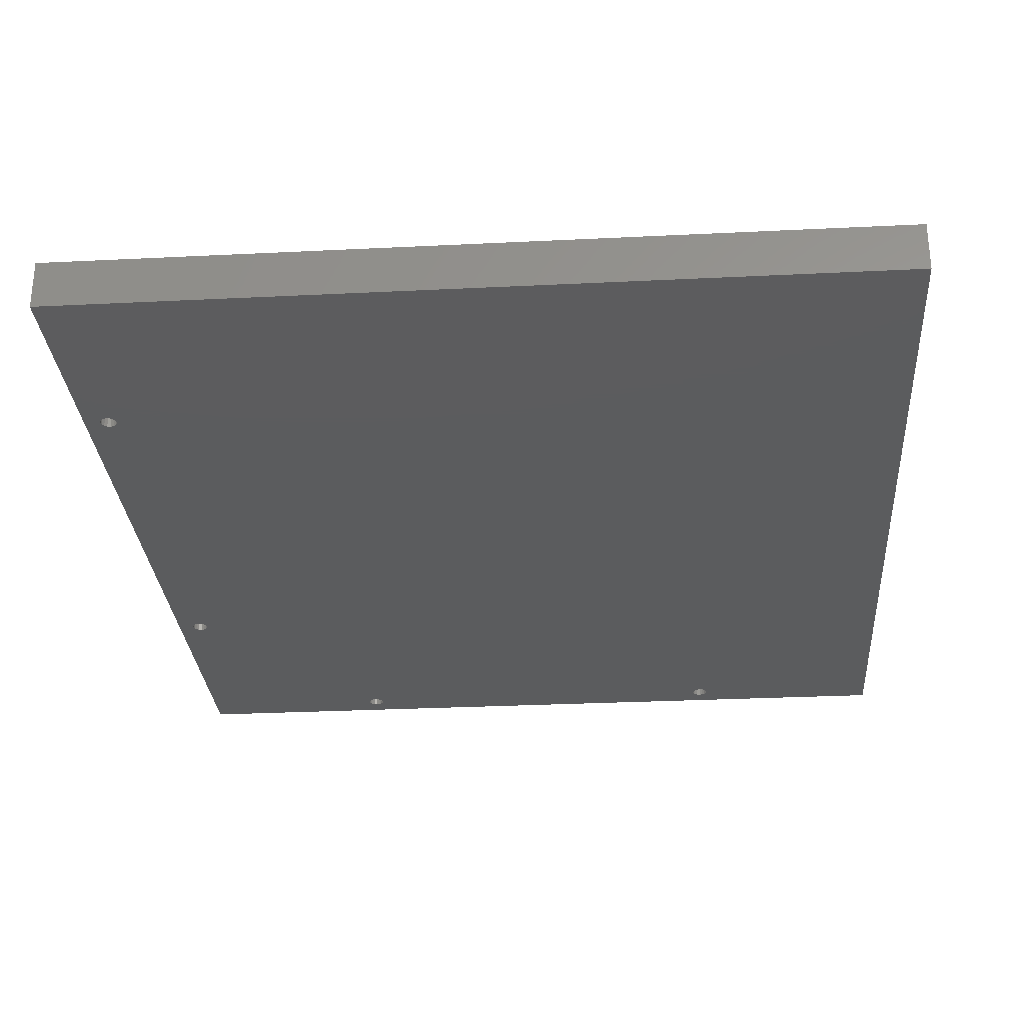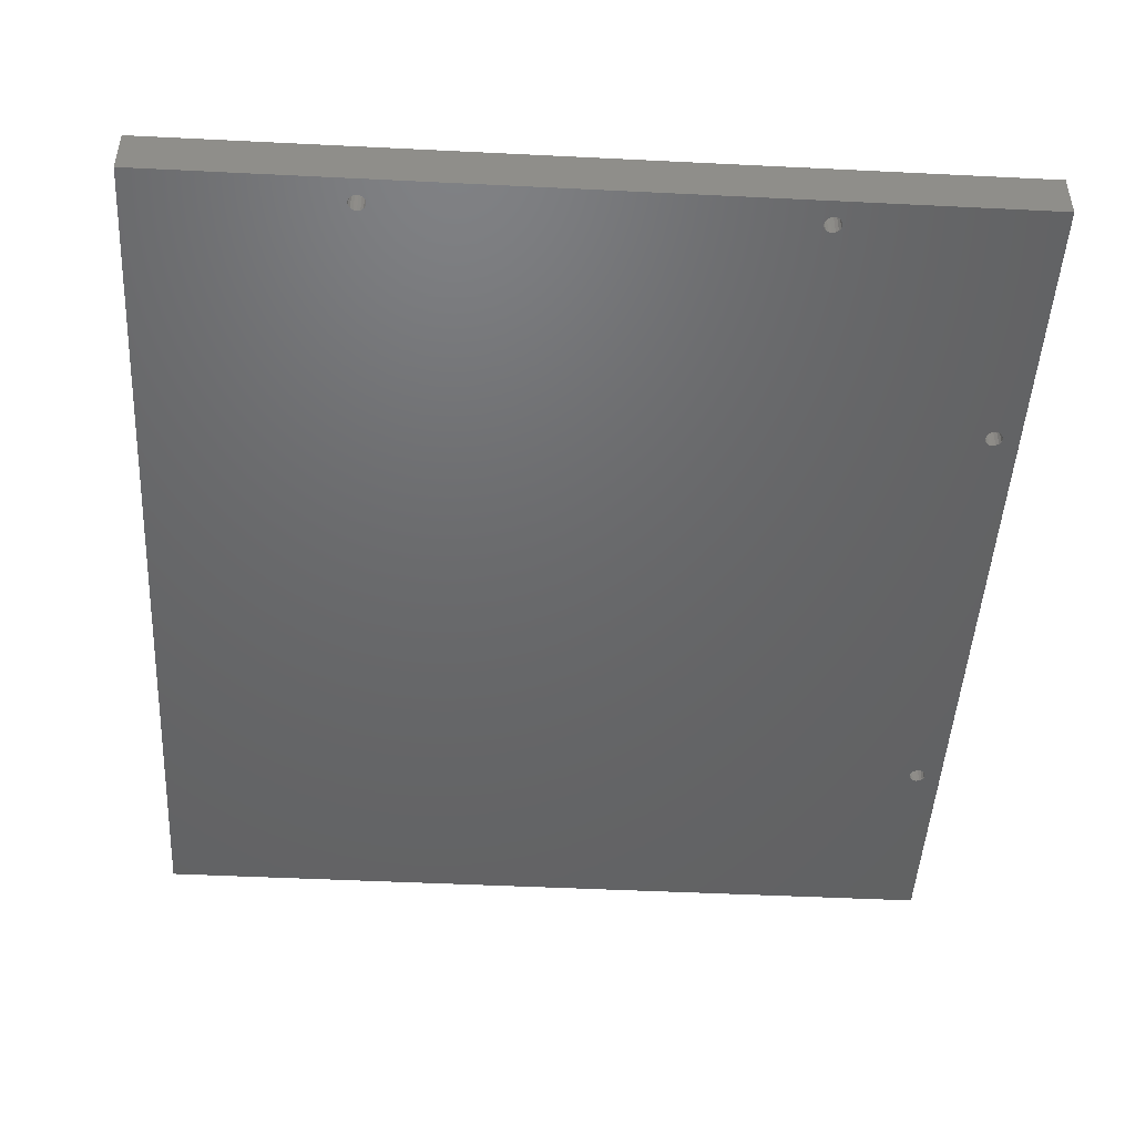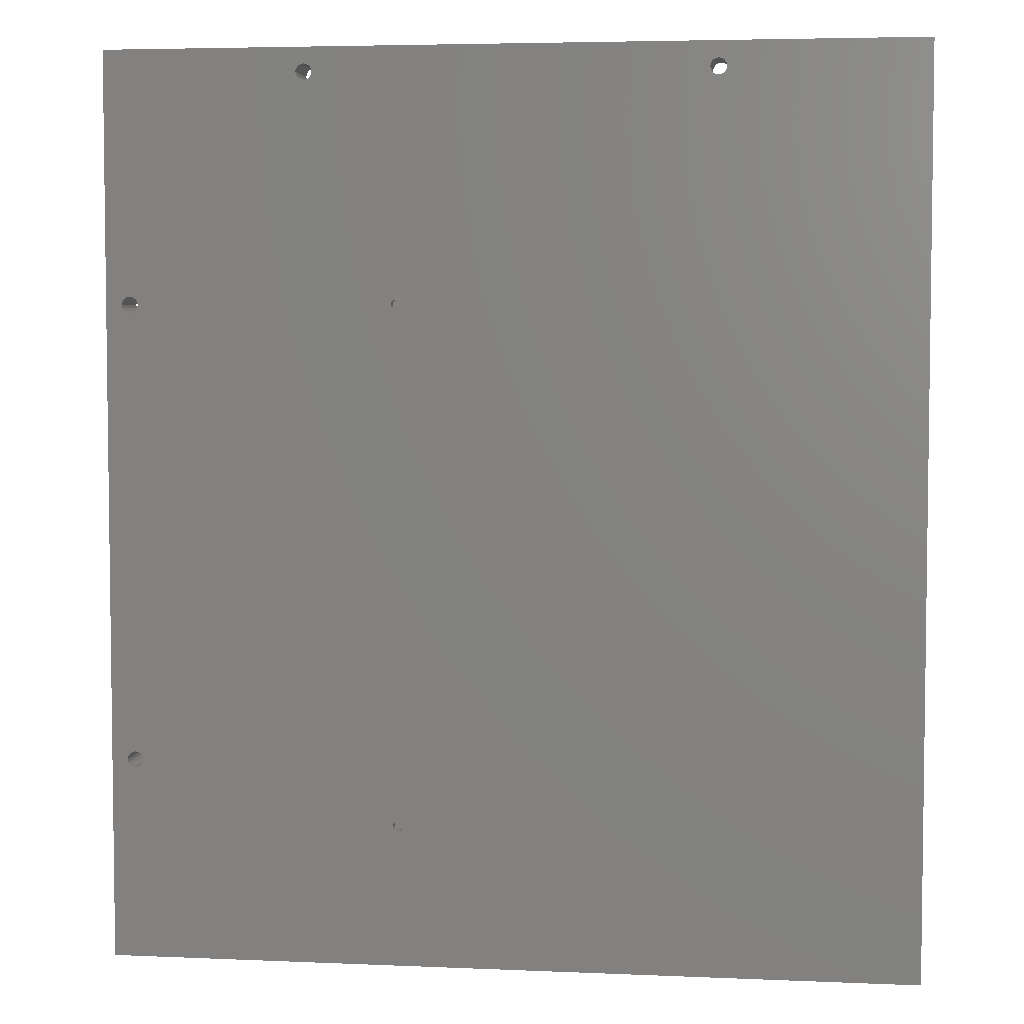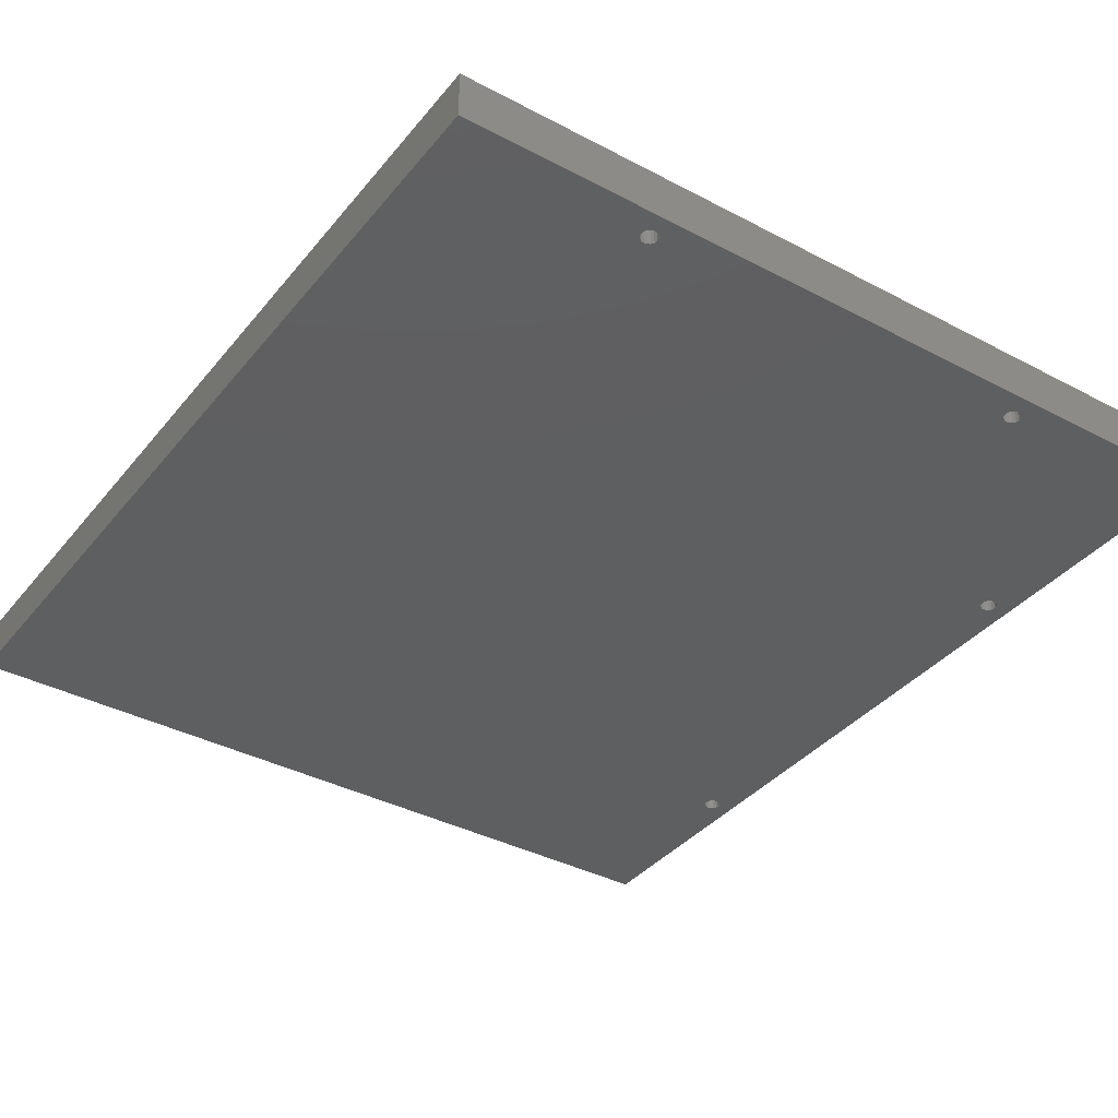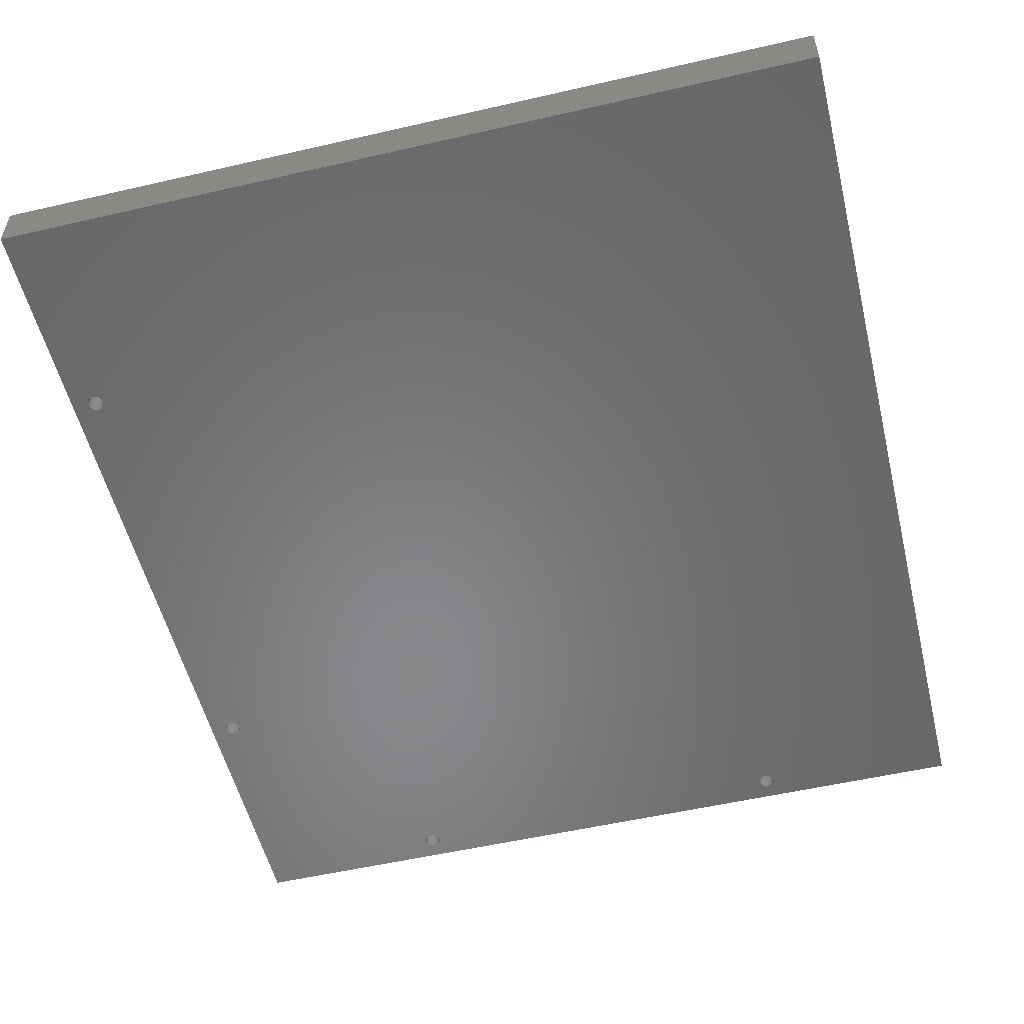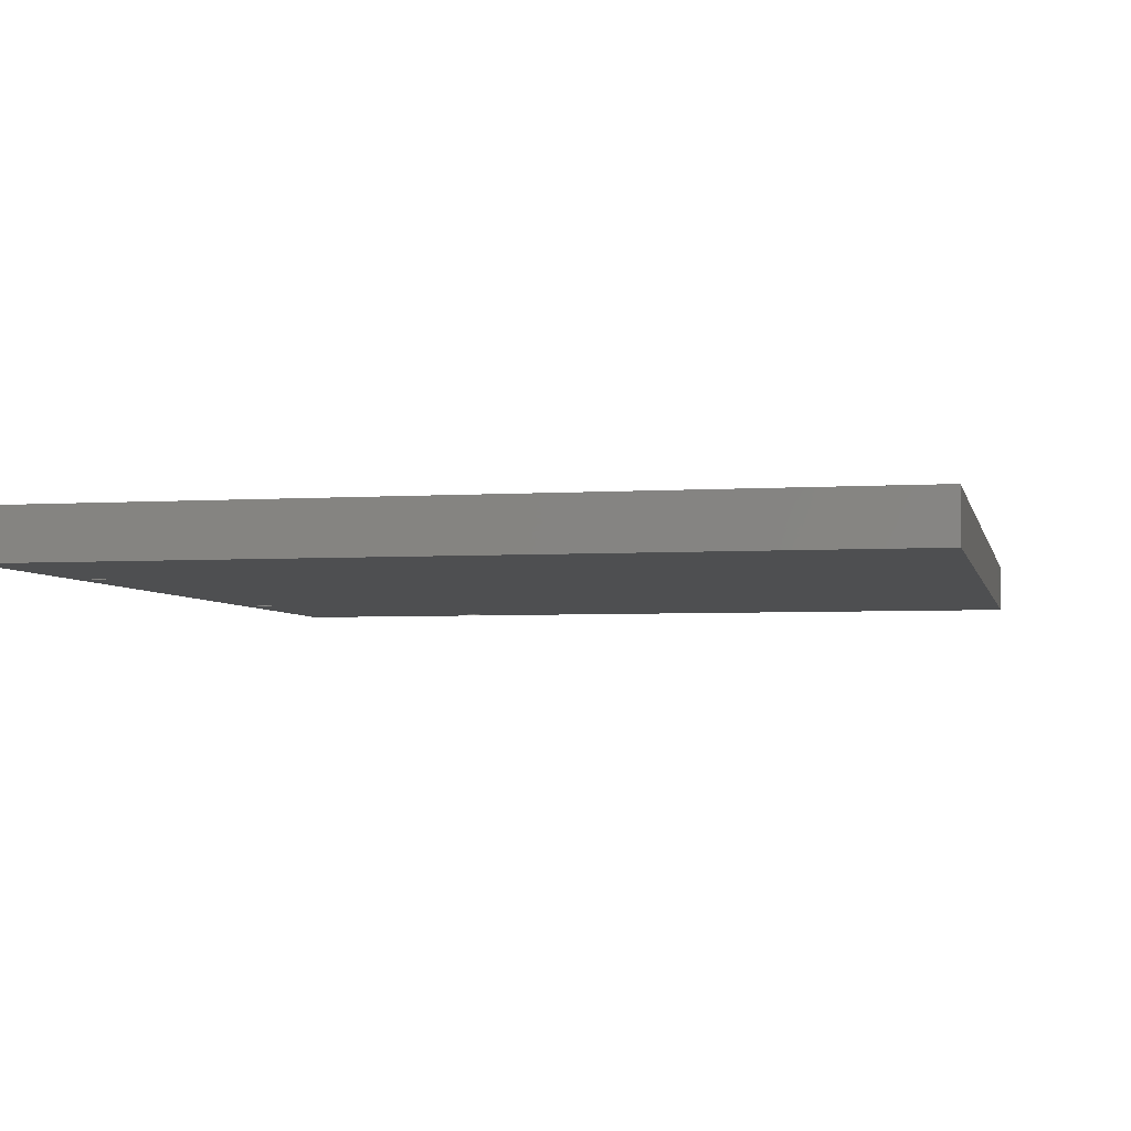
<metadata>
{"format":"stl","ext":"stl","renderer":"f3d","projection":"perspective","resolution":1024,"background":"white","views":[{"elev":-29.2,"azim":4.2,"up":"+Z"},{"elev":-47.3,"azim":176.8,"up":"+Z"},{"elev":4.7,"azim":7.9,"up":"+Y"},{"elev":-37.4,"azim":145.8,"up":"+Z"},{"elev":-54.3,"azim":13.7,"up":"+Z"},{"elev":-4.1,"azim":12.1,"up":"+Z"}]}
</metadata>
<code>
# stl→obj: 232 verts, 476 faces
v 71.25 35 0
v 71.35 35.48 -2
v 71.35 35.48 0
v 71.25 35 -2
v 73.75 35 -2
v 73.65 35.48 0
v 73.65 35.48 -2
v 73.75 35 0
v 71.62 35.88 -2
v 71.62 35.88 0
v 72.5 33.75 -2
v 72.02 33.85 0
v 72.5 33.75 0
v 72.02 33.85 -2
v 71.62 34.12 0
v 71.62 34.12 -2
v 72.02 36.15 0
v 72.02 36.15 -2
v 72.98 36.15 -2
v 73.38 35.88 0
v 72.98 36.15 0
v 73.38 35.88 -2
v 72.5 36.25 -2
v 72.5 36.25 0
v 71.35 34.52 0
v 71.35 34.52 -2
v 73.65 34.52 -2
v 73.38 34.12 -2
v 72.98 33.85 -2
v 72.98 33.85 0
v 73.38 34.12 0
v 73.65 34.52 0
v 71.62 162.1 0
v 7.414 161.6 0
v 72.02 161.8 0
v 7.848 50.77 0
v 8 50 0
v 6.765 161.2 0
v 7.414 51.41 0
v 6.765 51.85 0
v 6 161 0
v 6 52 0
v 5.235 161.2 0
v 5.235 51.85 0
v 4.586 161.6 0
v 4.586 51.41 0
v 4.152 162.2 0
v 4.152 50.77 0
v 4 163 0
v 4 50 0
v 73.38 162.1 0
v 200 0 0
v 73.65 162.5 0
v 72.98 161.8 0
v 72.5 161.8 0
v 71.35 162.5 0
v 7.848 162.2 0
v 8 163 0
v 71.25 163 0
v 151.8 218.2 0
v 200 225 0
v 152 219 0
v 151.8 219.8 0
v 151.4 220.4 0
v 150.8 220.8 0
v 150 221 0
v 52 219 0
v 148 219 0
v 148.2 219.8 0
v 51.85 219.8 0
v 148.6 220.4 0
v 73.65 163.5 0
v 73.75 163 0
v 73.38 163.9 0
v 72.98 164.2 0
v 51.85 218.2 0
v 51.41 217.6 0
v 72.5 164.2 0
v 50 217 0
v 72.02 164.2 0
v 50.77 217.2 0
v 51.41 220.4 0
v 149.2 220.8 0
v 50.77 220.8 0
v 50 221 0
v 0 225 0
v 48 219 0
v 48.15 219.8 0
v 48.59 220.4 0
v 7.848 163.8 0
v 7.414 164.4 0
v 6.765 164.8 0
v 6 165 0
v 5.235 164.8 0
v 0 0 0
v 4.152 163.8 0
v 4.586 164.4 0
v 49.23 220.8 0
v 151.4 217.6 0
v 150.8 217.2 0
v 150 217 0
v 149.2 217.2 0
v 148.6 217.6 0
v 148.2 218.2 0
v 71.62 163.9 0
v 71.35 163.5 0
v 49.23 217.2 0
v 48.59 217.6 0
v 48.15 218.2 0
v 7.848 49.23 0
v 7.414 48.59 0
v 6.765 48.15 0
v 6 48 0
v 5.235 48.15 0
v 4.586 48.59 0
v 4.152 49.23 0
v 71.35 163.5 -2
v 71.25 163 -2
v 73.75 163 -2
v 73.65 163.5 -2
v 71.62 163.9 -2
v 72.02 164.2 -2
v 72.5 164.2 -2
v 72.98 164.2 -2
v 73.38 163.9 -2
v 72.02 161.8 -2
v 71.62 162.1 -2
v 71.35 162.5 -2
v 73.38 162.1 -2
v 72.98 161.8 -2
v 73.65 162.5 -2
v 72.5 161.8 -2
v 48.15 219.8 -12
v 48 219 -12
v 52 219 -12
v 51.85 219.8 -12
v 48.59 220.4 -12
v 49.23 220.8 -12
v 50 221 -12
v 50.77 220.8 -12
v 51.41 220.4 -12
v 7.848 162.2 -12
v 149.2 217.2 -12
v 7.848 50.77 -12
v 8 163 -12
v 7.414 51.41 -12
v 7.414 161.6 -12
v 6.765 51.85 -12
v 6.765 161.2 -12
v 6 52 -12
v 6 161 -12
v 5.235 51.85 -12
v 5.235 161.2 -12
v 4.586 51.41 -12
v 4.586 161.6 -12
v 4.152 50.77 -12
v 4.152 162.2 -12
v 4 50 -12
v 4 163 -12
v 150.8 217.2 -12
v 200 225 -12
v 200 0 -12
v 151.8 218.2 -12
v 152 219 -12
v 151.4 217.6 -12
v 150 217 -12
v 8 50 -12
v 148.2 218.2 -12
v 148 219 -12
v 50.77 217.2 -12
v 51.85 218.2 -12
v 51.41 217.6 -12
v 148.6 217.6 -12
v 50 217 -12
v 7.848 163.8 -12
v 7.414 164.4 -12
v 49.23 217.2 -12
v 7.848 49.23 -12
v 0 0 -12
v 7.414 48.59 -12
v 6.765 48.15 -12
v 6 48 -12
v 4.152 49.23 -12
v 4.586 48.59 -12
v 5.235 48.15 -12
v 151.8 219.8 -12
v 151.4 220.4 -12
v 150.8 220.8 -12
v 150 221 -12
v 148.2 219.8 -12
v 148.6 220.4 -12
v 149.2 220.8 -12
v 48.59 217.6 -12
v 6.765 164.8 -12
v 0 225 -12
v 48.15 218.2 -12
v 6 165 -12
v 5.235 164.8 -12
v 4.586 164.4 -12
v 4.152 163.8 -12
v 51.15 0 -3.228
v 150 0 -3
v 50 0 -3
v 148.9 0 -3.228
v 52.12 0 -3.879
v 147.9 0 -3.879
v 52.77 0 -4.852
v 147.2 0 -4.852
v 53 0 -6
v 147 0 -6
v 52.77 0 -7.148
v 147.2 0 -7.148
v 52.12 0 -8.121
v 147.9 0 -8.121
v 51.15 0 -8.772
v 148.9 0 -8.772
v 50 0 -9
v 150 0 -9
v 48.85 0 -3.228
v 47.88 0 -3.879
v 47.23 0 -4.852
v 47 0 -6
v 47.23 0 -7.148
v 47.88 0 -8.121
v 48.85 0 -8.772
v 151.1 0 -3.228
v 152.1 0 -3.879
v 152.8 0 -4.852
v 153 0 -6
v 152.8 0 -7.148
v 152.1 0 -8.121
v 151.1 0 -8.772
f 1 2 3
f 2 1 4
f 5 6 7
f 6 5 8
f 3 9 10
f 9 3 2
f 11 12 13
f 12 11 14
f 14 15 12
f 15 14 16
f 9 17 10
f 17 9 18
f 19 20 21
f 20 19 22
f 7 20 22
f 20 7 6
f 23 21 24
f 21 23 19
f 25 4 1
f 4 25 26
f 18 24 17
f 24 18 23
f 15 26 25
f 26 15 16
f 7 27 5
f 22 27 7
f 22 28 27
f 19 28 22
f 19 29 28
f 23 29 19
f 23 11 29
f 18 11 23
f 18 14 11
f 9 14 18
f 9 16 14
f 2 16 9
f 2 26 16
f 26 2 4
f 28 30 31
f 30 28 29
f 28 32 27
f 32 28 31
f 27 8 5
f 8 27 32
f 29 13 30
f 13 29 11
f 33 34 35
f 35 36 37
f 38 35 34
f 35 39 36
f 40 35 38
f 35 40 39
f 41 40 38
f 41 42 40
f 43 42 41
f 43 44 42
f 45 44 43
f 45 46 44
f 47 46 45
f 47 48 46
f 49 48 47
f 48 49 50
f 51 52 53
f 52 6 8
f 20 52 51
f 52 20 6
f 54 20 51
f 54 21 20
f 55 21 54
f 55 24 21
f 35 24 55
f 35 17 24
f 56 57 33
f 35 37 17
f 57 56 58
f 17 37 10
f 58 56 59
f 10 37 3
f 60 61 62
f 61 63 62
f 61 64 63
f 61 65 64
f 61 66 65
f 67 68 69
f 70 69 71
f 68 72 73
f 68 74 72
f 68 75 74
f 68 76 75
f 77 75 76
f 75 77 78
f 79 80 81
f 78 81 80
f 81 78 77
f 68 67 76
f 82 71 83
f 84 83 66
f 85 66 61
f 69 70 67
f 71 82 70
f 83 84 82
f 66 85 84
f 86 87 88
f 86 88 89
f 87 90 58
f 87 91 90
f 87 92 91
f 87 86 92
f 92 86 93
f 93 86 94
f 95 49 86
f 96 86 49
f 97 86 96
f 94 86 97
f 98 86 89
f 85 86 98
f 86 85 61
f 99 61 60
f 100 61 99
f 61 100 52
f 101 52 100
f 73 101 102
f 73 102 103
f 73 103 104
f 73 104 68
f 53 101 73
f 101 53 52
f 32 52 8
f 31 52 32
f 30 52 31
f 13 52 30
f 95 13 12
f 80 79 105
f 105 79 106
f 107 106 79
f 58 106 107
f 106 58 59
f 58 107 108
f 58 108 109
f 58 109 87
f 34 33 57
f 110 3 37
f 3 110 1
f 111 1 110
f 1 111 25
f 95 25 111
f 25 95 15
f 15 95 12
f 95 111 112
f 95 112 113
f 95 113 114
f 13 95 52
f 115 95 114
f 116 95 115
f 50 95 116
f 49 95 50
f 59 117 106
f 117 59 118
f 119 72 120
f 72 119 73
f 106 121 105
f 121 106 117
f 121 80 105
f 80 121 122
f 123 75 78
f 75 123 124
f 120 74 125
f 74 120 72
f 124 74 75
f 74 124 125
f 122 78 80
f 78 122 123
f 126 33 35
f 33 126 127
f 33 128 56
f 128 33 127
f 56 118 59
f 118 56 128
f 129 54 51
f 54 129 130
f 129 53 131
f 53 129 51
f 131 73 119
f 73 131 53
f 132 35 55
f 35 132 126
f 130 55 54
f 55 130 132
f 120 131 119
f 125 131 120
f 125 129 131
f 124 129 125
f 124 130 129
f 123 130 124
f 123 132 130
f 122 132 123
f 122 126 132
f 121 126 122
f 121 127 126
f 117 127 121
f 117 128 127
f 128 117 118
f 87 133 88
f 133 87 134
f 135 70 136
f 70 135 67
f 88 137 89
f 137 88 133
f 137 98 89
f 98 137 138
f 139 84 85
f 84 139 140
f 140 82 84
f 82 140 141
f 142 143 144
f 143 142 145
f 146 142 144
f 146 147 142
f 148 147 146
f 148 149 147
f 150 149 148
f 150 151 149
f 152 151 150
f 152 153 151
f 154 153 152
f 154 155 153
f 156 155 154
f 156 157 155
f 158 157 156
f 157 158 159
f 160 161 162
f 161 163 164
f 161 165 163
f 161 160 165
f 162 166 160
f 162 143 166
f 144 162 167
f 162 144 143
f 168 135 169
f 170 143 145
f 168 171 135
f 168 172 171
f 172 173 170
f 173 172 168
f 170 145 174
f 175 174 145
f 176 177 175
f 174 175 177
f 143 170 173
f 162 178 167
f 179 178 162
f 178 179 180
f 180 179 181
f 181 179 182
f 158 179 159
f 183 179 158
f 184 179 183
f 185 179 184
f 182 179 185
f 186 161 164
f 187 161 186
f 188 161 187
f 189 161 188
f 135 190 169
f 136 190 135
f 190 136 191
f 141 191 136
f 191 141 192
f 140 192 141
f 192 140 189
f 139 189 140
f 189 139 161
f 177 176 193
f 194 193 176
f 195 193 194
f 193 195 196
f 196 195 134
f 134 195 133
f 195 194 197
f 195 197 198
f 195 198 199
f 139 195 161
f 138 195 139
f 137 195 138
f 133 195 137
f 200 195 199
f 159 195 200
f 195 159 179
f 138 85 98
f 85 138 139
f 136 82 141
f 82 136 70
f 177 108 107
f 108 177 193
f 108 196 109
f 196 108 193
f 109 134 87
f 134 109 196
f 172 76 171
f 76 172 77
f 174 107 79
f 107 174 177
f 171 67 135
f 67 171 76
f 170 79 81
f 79 170 174
f 172 81 77
f 81 172 170
f 68 190 69
f 190 68 169
f 164 63 186
f 63 164 62
f 69 191 71
f 191 69 190
f 166 102 101
f 102 166 143
f 143 103 102
f 103 143 173
f 191 83 71
f 83 191 192
f 188 64 65
f 64 188 187
f 186 64 187
f 64 186 63
f 189 65 66
f 65 189 188
f 192 66 83
f 66 192 189
f 103 168 104
f 168 103 173
f 104 169 68
f 169 104 168
f 165 60 163
f 60 165 99
f 163 62 164
f 62 163 60
f 160 101 100
f 101 160 166
f 165 100 99
f 100 165 160
f 50 156 48
f 156 50 158
f 167 36 144
f 36 167 37
f 48 154 46
f 154 48 156
f 154 44 46
f 44 154 152
f 150 40 42
f 40 150 148
f 148 39 40
f 39 148 146
f 152 42 44
f 42 152 150
f 144 39 146
f 39 144 36
f 185 115 114
f 115 185 184
f 115 183 116
f 183 115 184
f 116 158 50
f 158 116 183
f 180 110 178
f 110 180 111
f 182 114 113
f 114 182 185
f 178 37 167
f 37 178 110
f 181 113 112
f 113 181 182
f 180 112 111
f 112 180 181
f 49 200 96
f 200 49 159
f 145 90 175
f 90 145 58
f 96 199 97
f 199 96 200
f 199 94 97
f 94 199 198
f 197 92 93
f 92 197 194
f 194 91 92
f 91 194 176
f 198 93 94
f 93 198 197
f 175 91 176
f 91 175 90
f 153 45 43
f 45 153 155
f 45 157 47
f 157 45 155
f 47 159 49
f 159 47 157
f 147 57 142
f 57 147 34
f 151 43 41
f 43 151 153
f 142 58 145
f 58 142 57
f 149 41 38
f 41 149 151
f 147 38 34
f 38 147 149
f 201 202 203
f 201 204 202
f 205 204 201
f 205 206 204
f 207 206 205
f 207 208 206
f 209 208 207
f 209 210 208
f 211 210 209
f 211 212 210
f 213 212 211
f 213 214 212
f 215 214 213
f 215 216 214
f 217 216 215
f 216 217 218
f 95 203 52
f 95 219 203
f 95 220 219
f 95 221 220
f 95 222 221
f 179 222 95
f 222 179 223
f 223 179 224
f 224 179 225
f 217 179 218
f 225 179 217
f 202 52 203
f 226 52 202
f 227 52 226
f 228 52 227
f 229 52 228
f 162 229 230
f 162 230 231
f 162 231 232
f 162 232 218
f 229 162 52
f 162 218 179
f 204 226 202
f 206 226 204
f 206 227 226
f 208 227 206
f 208 228 227
f 210 228 208
f 210 229 228
f 212 229 210
f 212 230 229
f 214 230 212
f 214 231 230
f 216 231 214
f 216 232 231
f 232 216 218
f 219 201 203
f 220 201 219
f 220 205 201
f 221 205 220
f 221 207 205
f 222 207 221
f 222 209 207
f 223 209 222
f 223 211 209
f 224 211 223
f 224 213 211
f 225 213 224
f 225 215 213
f 215 225 217
f 52 161 61
f 161 52 162
f 179 86 195
f 86 179 95
f 161 86 61
f 86 161 195

</code>
